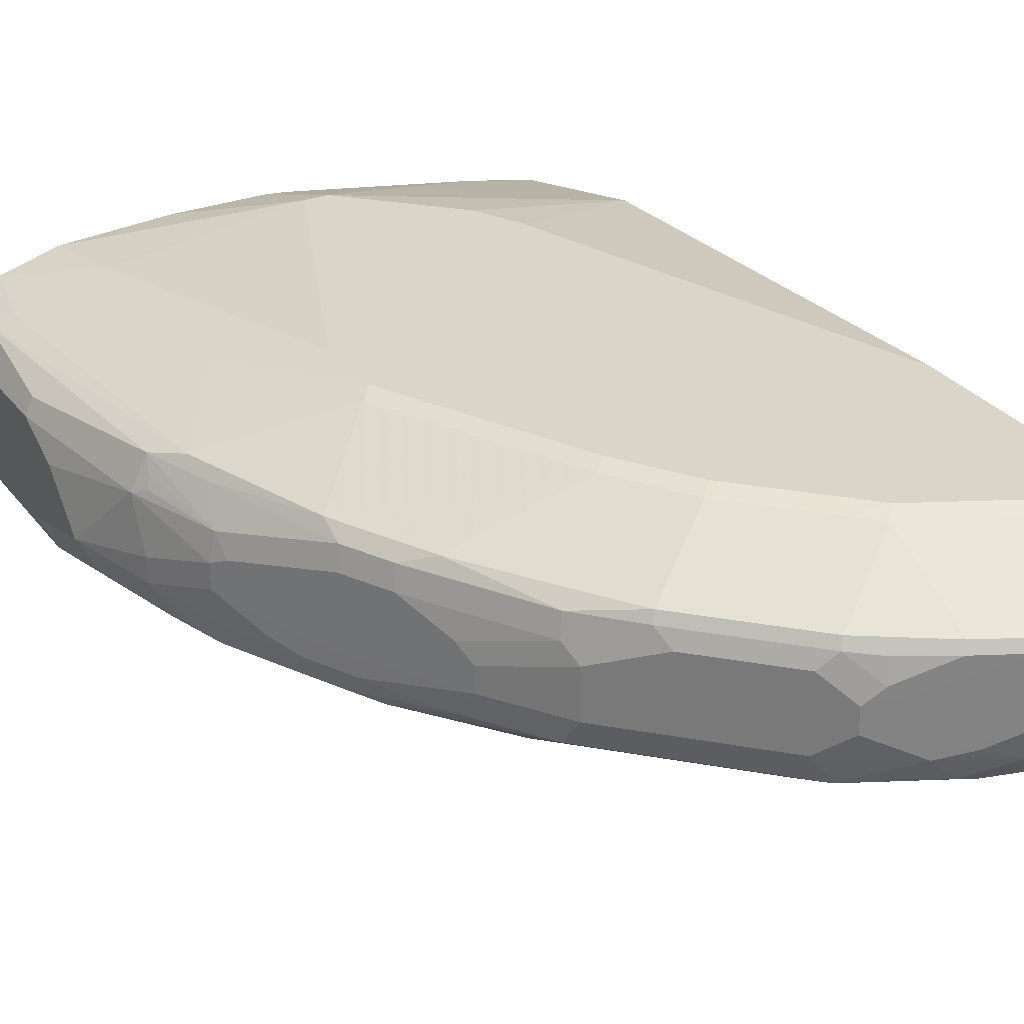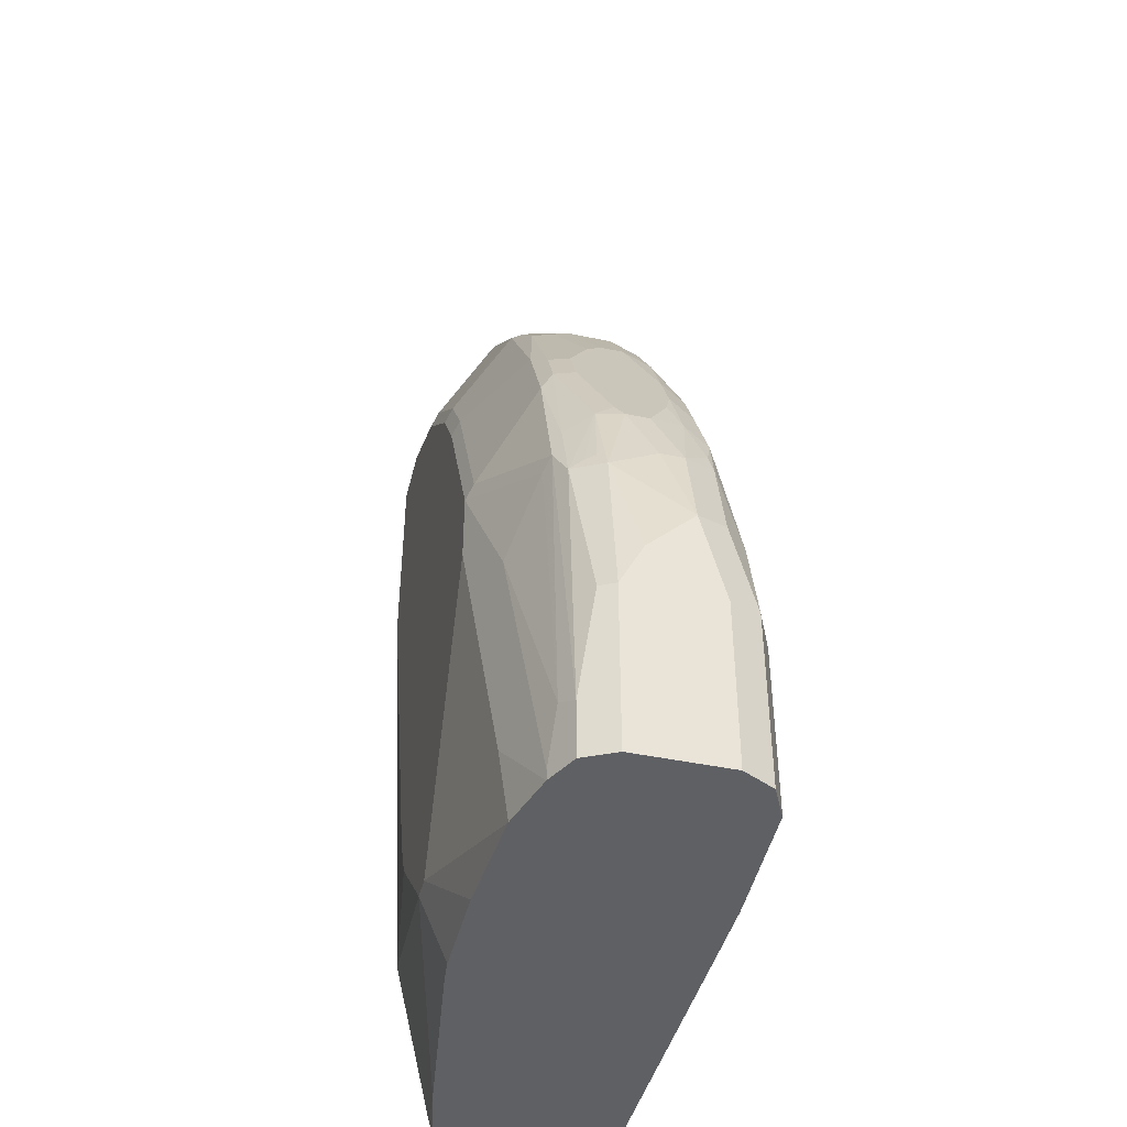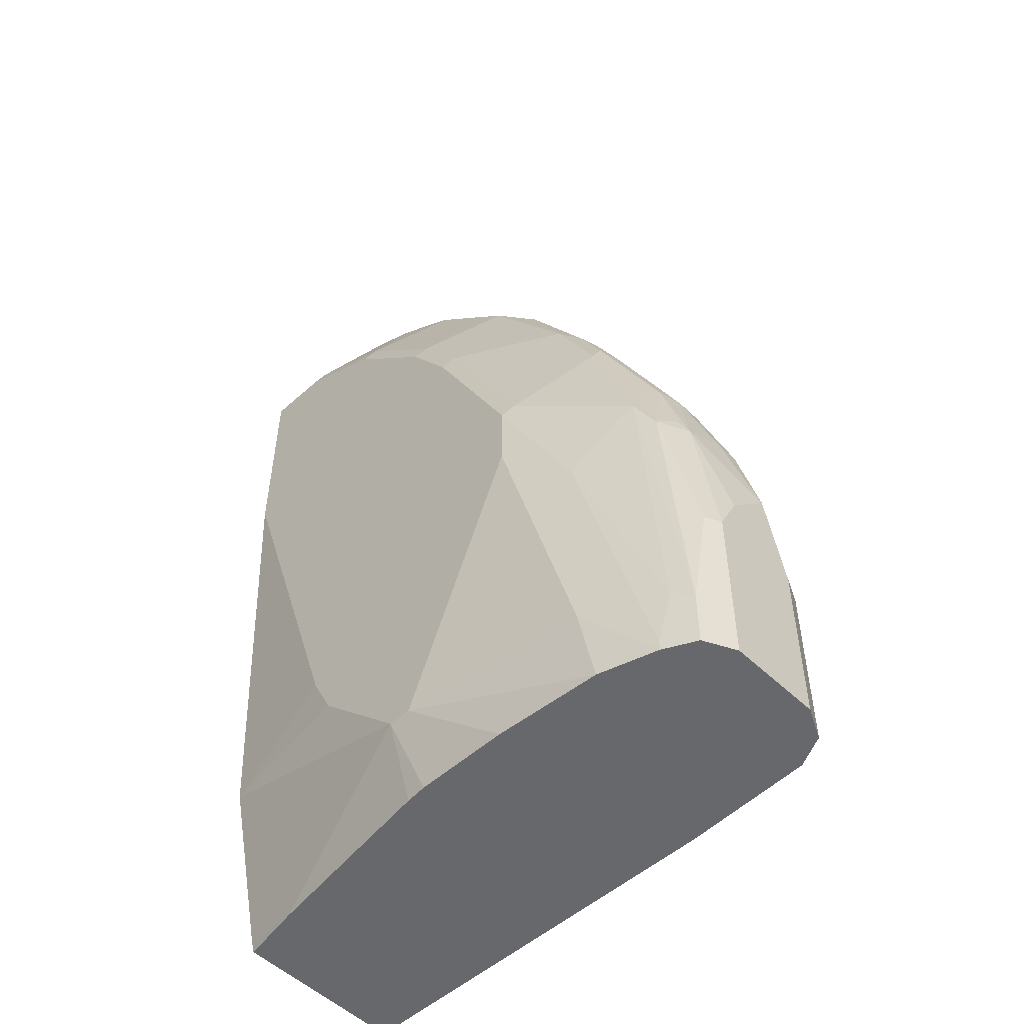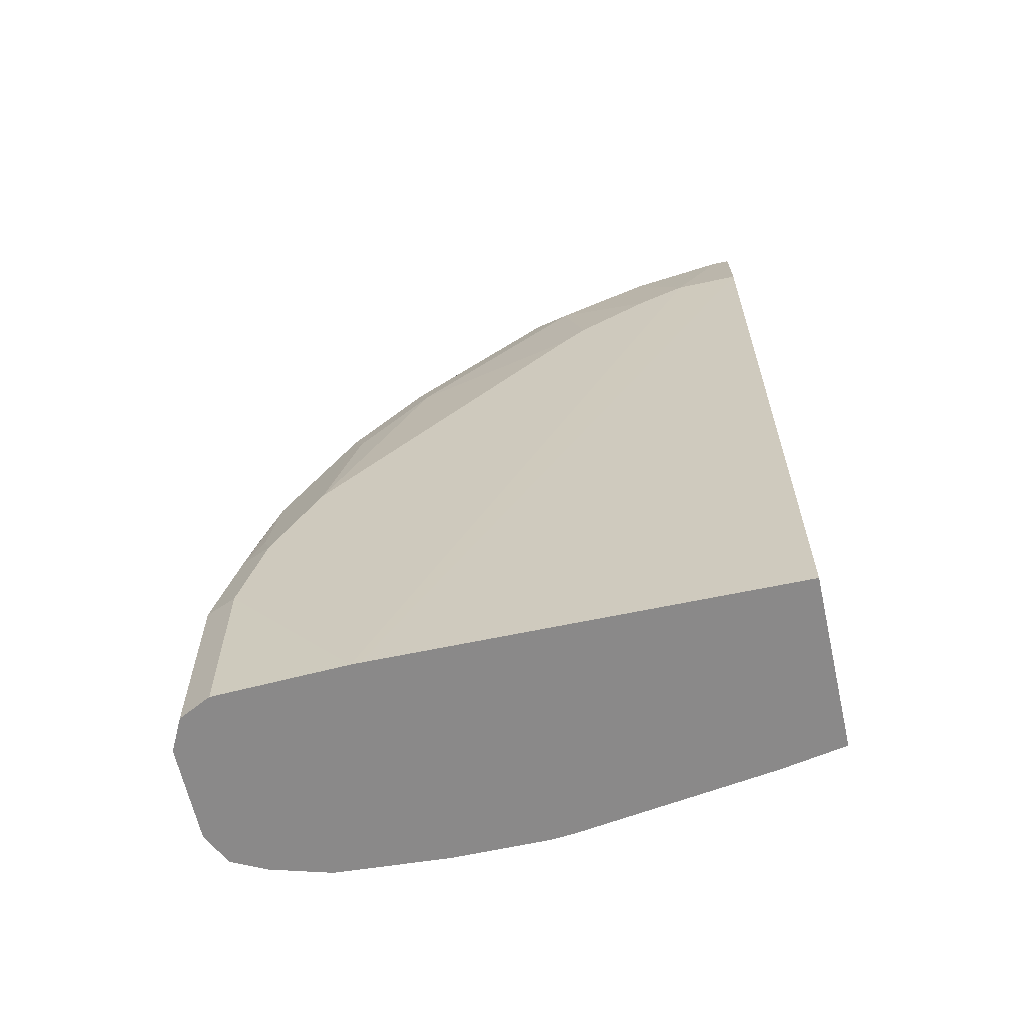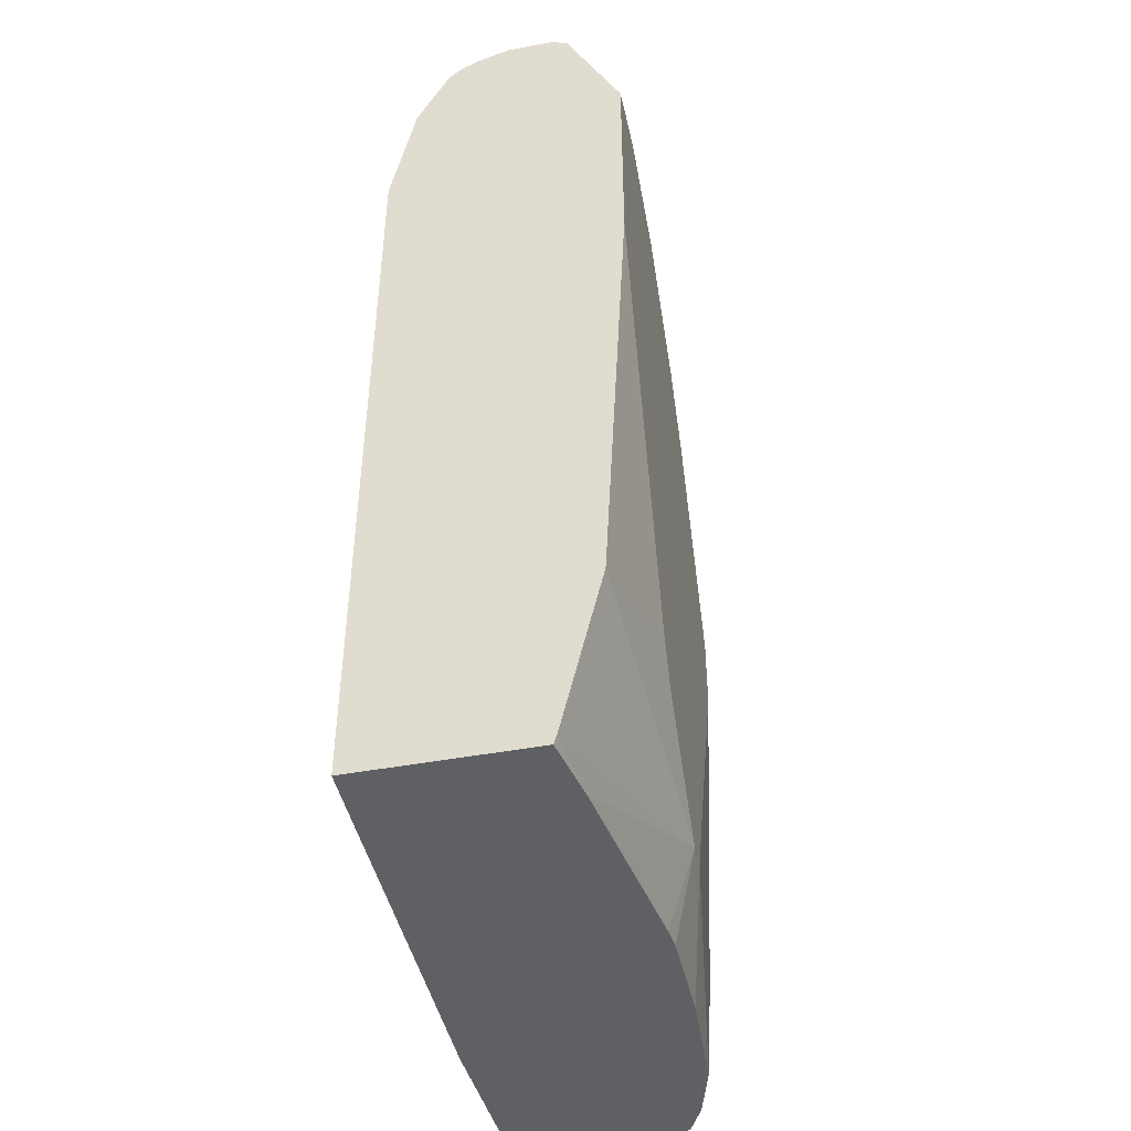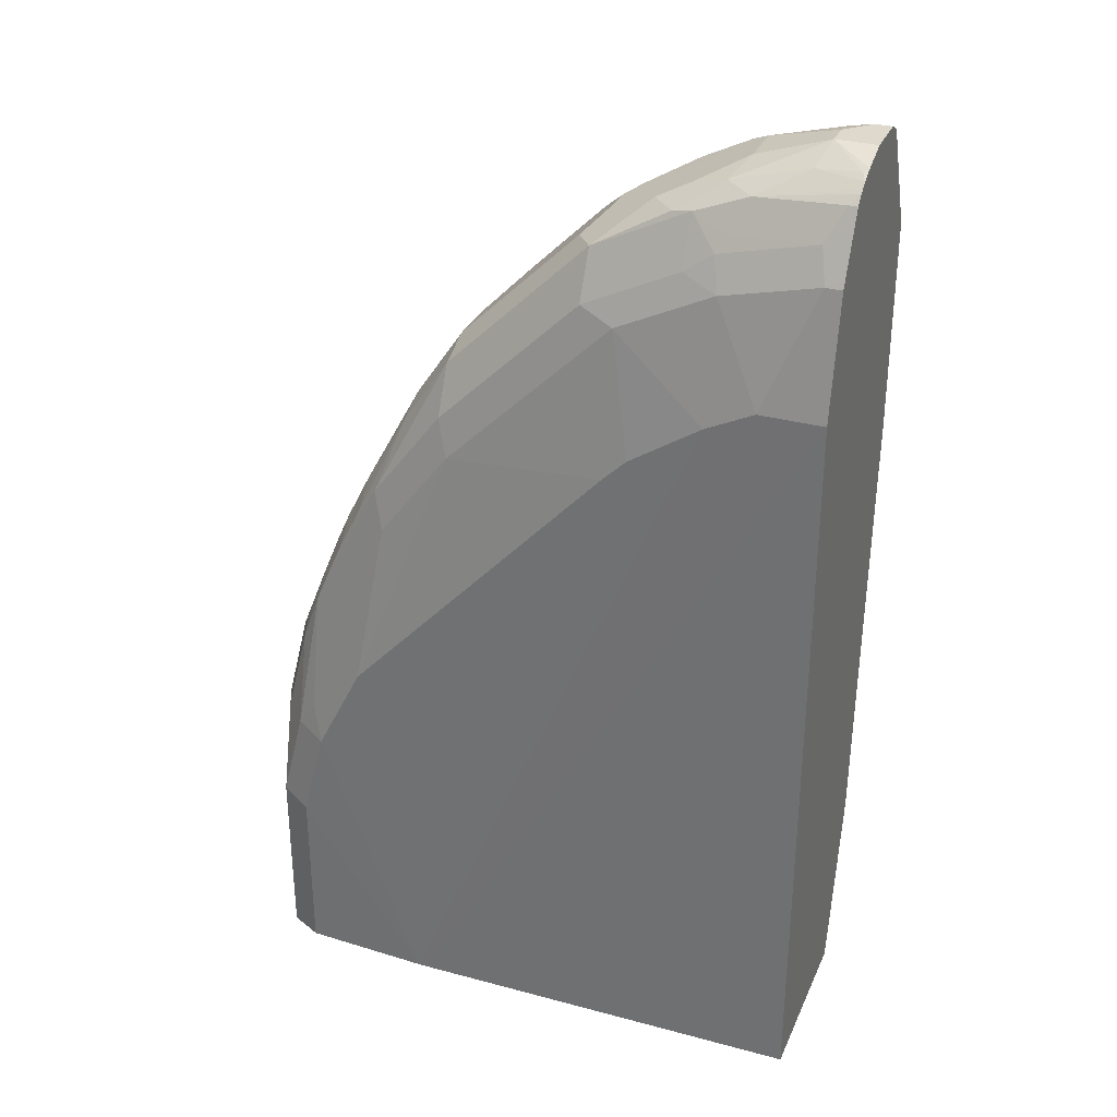
<metadata>
{"format":"obj","ext":"obj","renderer":"f3d","projection":"perspective","resolution":1024,"background":"white","views":[{"elev":29.1,"azim":-29.9,"up":"+Y"},{"elev":-44.1,"azim":-103.8,"up":"+Z"},{"elev":-52.3,"azim":-135.9,"up":"+Z"},{"elev":-63.3,"azim":12.5,"up":"+Z"},{"elev":-44.4,"azim":102.4,"up":"+Z"},{"elev":31.9,"azim":21.1,"up":"+Z"}]}
</metadata>
<code>
v -0.4174 -0.167 0.3548
v -0.4174 -0.1461 0.334
v -0.4174 -0.1878 0.2714
v -0.4035 -0.1948 0.3618
v -0.3965 -0.167 0.4383
v -0.3965 -0.1461 0.4383
v -0.3965 -0.1044 0.4174
v -0.4174 -0.1252 0.3131
v -0.4035 -0.2157 0.2783
v -0.4174 -0.1878 0.1161
v -0.3826 -0.2157 0.3618
v -0.3826 -0.1948 0.4453
v -0.3791 -0.1913 0.4627
v -0.3652 -0.1774 0.5114
v -0.3756 -0.1461 0.501
v -0.3756 -0.1252 0.501
v -0.3704 -0.1018 0.501
v -0.3896 -0.09741 0.4314
v -0.3861 -0.0887 0.4279
v -0.3826 -0.07653 0.4174
v -0.4174 -0.1044 0.2714
v -0.4035 -0.2157 0.1161
v -0.3756 -0.2296 0.2714
v -0.4174 -0.1044 0.1161
v -0.3548 -0.2296 0.3548
v -0.3652 -0.2191 0.3861
v -0.3652 -0.1983 0.4905
v -0.3408 -0.1739 0.5704
v -0.3548 -0.167 0.5426
v -0.3617 -0.153 0.5288
v -0.3617 -0.1322 0.5288
v -0.327 -0.09741 0.5983
v -0.3687 -0.1183 0.5148
v -0.3235 -0.07828 0.5948
v -0.3617 -0.07653 0.4801
v -0.3652 -0.06785 0.4487
v -0.4035 -0.07653 0.167
v -0.4104 -0.09046 0.2714
v -0.3235 -0.06785 0.5739
v -0.3756 -0.2296 0.1161
v -0.2621 -0.2341 0.1161
v -0.4035 -0.07653 0.1161
v -0.3339 -0.2296 0.3966
v -0.3443 -0.1983 0.5323
v -0.32 -0.1948 0.5913
v -0.3408 -0.1948 0.5495
v -0.32 -0.1739 0.6122
v -0.327 -0.16 0.5983
v -0.2782 -0.1322 0.6957
v -0.3061 -0.09741 0.64
v -0.3026 -0.07828 0.6365
v -0.3548 -0.06263 0.4383
v -0.3861 -0.06785 0.1774
v -0.2609 -0.02609 0.5114
v -0.3896 -0.06958 0.167
v -0.3974 -0.07348 0.1161
v -0.2817 -0.06785 0.6573
v -0.1774 -0.02609 0.6782
v -0.313 -0.2296 0.4383
v -0.255 -0.2341 0.1161
v 0.04174 -0.2296 0.7722
v -3.024e-05 -0.2296 0.7513
v -0.06263 -0.2296 0.7096
v -0.08352 -0.2296 0.6887
v -0.3235 -0.1983 0.5739
v -0.3026 -0.1983 0.6156
v -0.2817 -0.1774 0.6782
v -0.2782 -0.153 0.6957
v -0.2365 -0.1113 0.7582
v -0.2435 -0.09741 0.7443
v -0.2852 -0.1183 0.6817
v -0.24 -0.07828 0.7409
v -0.313 -0.04175 0.3757
v -0.2504 -0.02087 0.501
v -0.3756 -0.06263 0.1252
v -0.3835 -0.06653 0.1161
v -0.24 -0.06785 0.72
v -0.1357 -0.02609 0.7409
v -0.167 -0.02087 0.6678
v -0.2296 -0.2087 0.6678
v -0.2922 -0.2087 0.5843
v 0.09793 -0.2314 0.1161
v 0.09793 -0.2296 0.7722
v 0.08346 -0.2087 0.8765
v -3.024e-05 -0.2087 0.8556
v -0.04175 -0.2087 0.8348
v -0.08352 -0.2087 0.8139
v -0.167 -0.2087 0.7305
v -0.24 -0.1983 0.6991
v -0.24 -0.1774 0.7409
v -0.2365 -0.153 0.7582
v -0.1531 -0.09046 0.8417
v -0.1947 -0.09046 0.8
v -0.2017 -0.07653 0.7861
v -0.1982 -0.06785 0.7826
v -0.2504 -0.02087 0.4383
v -0.3756 -0.06263 0.1161
v -0.1774 -0.06785 0.8035
v -0.1148 -0.02609 0.7618
v -0.1252 -0.02087 0.7305
v -0.1009 -0.2052 0.8104
v 0.09793 -0.07914 0.1161
v 0.09793 -0.2087 0.8765
v 0.09793 -0.2055 0.883
v 0.07649 -0.1948 0.9044
v -0.006992 -0.1948 0.8835
v -0.03131 -0.1983 0.8661
v -0.07307 -0.1983 0.8452
v -0.1148 -0.1983 0.8243
v -0.1357 -0.1983 0.8035
v -0.2191 -0.1774 0.7618
v -0.1531 -0.153 0.8417
v -0.1322 -0.09046 0.8626
v -0.1809 -0.07653 0.807
v -0.1461 -0.02087 0.1879
v -0.313 -0.04175 0.1879
v -0.3247 -0.04793 0.1161
v -0.16 -0.07653 0.8279
v -0.1148 -0.06785 0.8661
v -0.07307 -0.02609 0.8035
v -0.08352 -0.02087 0.7722
v 0.04174 -0.06847 0.1161
v 0.09793 -0.07638 0.1248
v 0.09793 -0.1809 0.9322
v 0.09042 -0.1809 0.9322
v -3.024e-05 -0.1878 0.8974
v -0.03131 -0.1774 0.9078
v -0.1148 -0.1774 0.8661
v -0.1322 -0.153 0.8626
v -0.1113 -0.1113 0.8835
v -0.09744 -0.09741 0.8904
v -0.1183 -0.07653 0.8696
v -0.1252 -0.02087 0.1879
v -0.2296 -0.04175 0.1161
v -0.05219 -0.02609 0.8243
v -0.05219 -0.06785 0.9078
v -0.04175 -0.02087 0.8139
v 0.09793 -0.07626 0.1252
v -0.1271 -0.04359 0.1161
v 0.09793 -0.1734 0.9396
v 0.05213 -0.1774 0.9287
v 0.01389 -0.1739 0.9252
v -0.01047 -0.1565 0.9287
v -0.04871 -0.1739 0.9044
v -0.06959 -0.153 0.9044
v -0.1113 -0.1322 0.8835
v -0.08352 -0.1044 0.8974
v -0.05567 -0.07653 0.9113
v -0.09396 -0.07828 0.8869
v -0.06263 -0.02087 0.2505
v 0.09793 -0.04175 0.2714
v -0.1461 -0.04175 0.1161
v -0.01047 -0.02609 0.8452
v -0.01047 -0.06785 0.9287
v -3.024e-05 -0.02087 0.8348
v 0.09793 -0.1699 0.942
v 0.09793 -0.1646 0.9456
v 0.05561 -0.153 0.9461
v 0.06257 -0.1252 0.96
v -3.024e-05 -0.1252 0.9391
v -0.04175 -0.1461 0.9182
v -0.01395 -0.1183 0.9322
v -0.08352 -0.1252 0.8974
v -0.01395 -0.07653 0.9322
v -0.04175 -0.02087 0.2714
v -0.02091 -0.02087 0.3131
v 0.09793 -0.02087 0.6678
v 0.0313 -0.02609 0.8661
v 0.06257 -0.08089 0.9548
v 0.07301 -0.06785 0.9496
v 0.04174 -0.02087 0.8556
v 0.09793 -0.1525 0.9515
v 0.0939 -0.1565 0.9496
v 0.09793 -0.1252 0.96
v 0.06257 -0.1044 0.96
v -3.024e-05 -0.08348 0.9391
v 0.09793 -0.02087 0.8556
v 0.09793 -0.02997 0.8739
v 0.09793 -0.06476 0.9434
v 0.08346 -0.08348 0.96
v 0.08346 -0.06958 0.953
v 0.09793 -0.08348 0.96
v 0.09793 -0.06958 0.953
v 0.09793 -0.07386 0.9552
f 96 115 116
f 92 113 118
f 94 98 95
f 94 114 98
f 93 114 94
f 92 114 93
f 92 118 114
f 90 111 129
f 92 112 129
f 90 112 91
f 90 129 112
f 89 111 90
f 89 128 111
f 89 110 128
f 97 116 117
f 89 101 110
f 87 101 88
f 92 129 113
f 98 114 118
f 106 126 127
f 98 119 99
f 113 130 131
f 87 109 101
f 113 146 130
f 113 129 146
f 111 128 129
f 109 128 110
f 108 128 109
f 107 127 128
f 107 128 108
f 98 118 119
f 106 127 107
f 105 125 126
f 105 126 106
f 104 125 105
f 104 124 125
f 102 122 123
f 101 109 110
f 99 121 100
f 99 120 121
f 99 119 120
f 113 131 132
f 87 108 109
f 80 101 89
f 86 107 108
f 82 123 138
f 82 102 123
f 80 88 101
f 78 99 100
f 78 98 99
f 78 95 98
f 77 95 78
f 75 97 76
f 74 115 96
f 74 133 115
f 74 150 133
f 74 165 150
f 74 166 165
f 74 167 166
f 74 177 167
f 74 171 177
f 74 155 171
f 113 132 118
f 74 137 155
f 82 138 151
f 86 108 87
f 82 151 167
f 82 177 178
f 85 107 86
f 85 106 107
f 84 106 85
f 84 105 106
f 84 104 105
f 84 103 104
f 82 103 83
f 82 104 103
f 82 124 104
f 82 140 124
f 82 156 140
f 82 157 156
f 82 172 157
f 82 174 172
f 82 182 174
f 82 184 182
f 82 183 184
f 82 179 183
f 82 178 179
f 82 167 177
f 115 133 152
f 151 165 166
f 115 134 117
f 157 173 158
f 157 172 173
f 155 168 171
f 154 170 168
f 154 169 170
f 154 164 169
f 153 154 168
f 153 168 155
f 151 166 167
f 150 165 151
f 147 164 148
f 147 162 164
f 147 163 162
f 145 163 146
f 145 162 163
f 145 160 162
f 145 161 160
f 143 145 144
f 143 161 145
f 158 173 159
f 143 160 161
f 159 173 172
f 159 174 182
f 74 121 137
f 180 182 184
f 179 181 183
f 170 181 179
f 169 176 175
f 169 181 170
f 169 180 181
f 169 175 180
f 168 179 178
f 168 170 179
f 168 177 171
f 168 178 177
f 164 176 169
f 160 164 162
f 160 176 164
f 159 176 160
f 159 175 176
f 159 180 175
f 159 182 180
f 159 172 174
f 115 152 134
f 143 159 160
f 142 158 143
f 127 144 128
f 127 143 144
f 127 142 143
f 127 141 142
f 126 141 127
f 125 141 126
f 125 140 141
f 124 140 125
f 122 133 138
f 122 139 133
f 122 138 123
f 120 137 121
f 120 135 137
f 119 136 135
f 119 148 136
f 119 132 148
f 119 135 120
f 118 132 119
f 115 117 116
f 128 144 145
f 143 158 159
f 128 145 129
f 130 146 163
f 142 157 158
f 142 156 157
f 140 142 141
f 140 156 142
f 136 164 154
f 136 148 164
f 135 154 153
f 135 136 154
f 135 155 137
f 135 153 155
f 133 139 152
f 133 151 138
f 133 150 151
f 132 149 148
f 131 149 132
f 131 148 149
f 131 147 148
f 130 147 131
f 130 163 147
f 129 145 146
f 74 100 121
f 16 33 17
f 73 97 75
f 17 33 32
f 16 32 33
f 16 31 32
f 15 31 16
f 15 30 31
f 15 29 30
f 14 29 15
f 14 28 29
f 17 32 34
f 14 46 28
f 13 27 14
f 12 27 13
f 11 27 12
f 11 26 27
f 11 25 26
f 11 23 25
f 10 40 22
f 10 41 40
f 14 27 46
f 17 34 35
f 17 35 20
f 17 20 19
f 28 30 29
f 28 47 30
f 27 43 44
f 27 45 46
f 27 44 45
f 26 43 27
f 25 41 43
f 25 43 26
f 23 41 25
f 23 40 41
f 21 42 24
f 21 37 42
f 21 38 37
f 20 39 36
f 20 35 39
f 20 38 21
f 20 37 38
f 20 36 37
f 17 19 18
f 10 60 41
f 10 82 60
f 10 102 82
f 10 122 102
f 5 12 13
f 4 12 5
f 4 11 12
f 4 9 11
f 3 22 9
f 3 10 22
f 3 9 4
f 2 7 8
f 1 7 2
f 1 6 7
f 1 5 6
f 1 4 5
f 1 3 4
f 1 10 3
f 1 24 10
f 1 21 24
f 1 8 21
f 1 2 8
f 180 184 181
f 5 13 14
f 28 46 45
f 5 14 15
f 5 16 6
f 10 139 122
f 10 152 139
f 10 134 152
f 10 117 134
f 10 97 117
f 10 76 97
f 10 56 76
f 10 42 56
f 10 24 42
f 9 23 11
f 9 40 23
f 9 22 40
f 7 21 8
f 7 20 21
f 7 19 20
f 7 18 19
f 7 17 18
f 7 16 17
f 6 16 7
f 5 15 16
f 28 45 47
f 30 47 48
f 30 48 32
f 61 85 86
f 61 84 85
f 61 103 84
f 61 83 103
f 60 82 83
f 59 81 66
f 59 80 81
f 59 64 80
f 58 100 79
f 58 78 100
f 57 78 58
f 57 77 78
f 57 72 77
f 55 75 76
f 54 79 74
f 54 58 79
f 53 73 75
f 53 75 55
f 52 74 73
f 61 86 87
f 52 73 53
f 61 87 62
f 63 88 80
f 73 116 97
f 73 96 116
f 73 74 96
f 72 95 77
f 72 94 95
f 72 93 94
f 70 93 72
f 69 93 70
f 69 92 93
f 69 112 92
f 69 91 112
f 68 90 91
f 67 90 68
f 66 90 67
f 66 89 90
f 66 80 89
f 66 81 80
f 63 87 88
f 63 80 64
f 62 87 63
f 74 79 100
f 51 72 57
f 50 70 72
f 39 57 58
f 37 53 55
f 37 56 42
f 37 76 56
f 37 55 76
f 36 74 52
f 36 54 74
f 36 39 54
f 36 53 37
f 36 52 53
f 34 39 35
f 34 57 39
f 34 51 57
f 32 51 34
f 32 50 51
f 32 49 50
f 32 68 49
f 32 48 68
f 30 32 31
f 39 58 54
f 50 72 51
f 41 59 43
f 41 83 61
f 50 71 70
f 49 71 50
f 49 70 71
f 49 69 70
f 49 91 69
f 49 68 91
f 47 68 48
f 47 67 68
f 45 67 47
f 45 66 67
f 45 65 66
f 44 65 45
f 43 65 44
f 43 66 65
f 43 59 66
f 41 64 59
f 41 63 64
f 41 62 63
f 41 61 62
f 41 60 83
f 181 184 183

</code>
